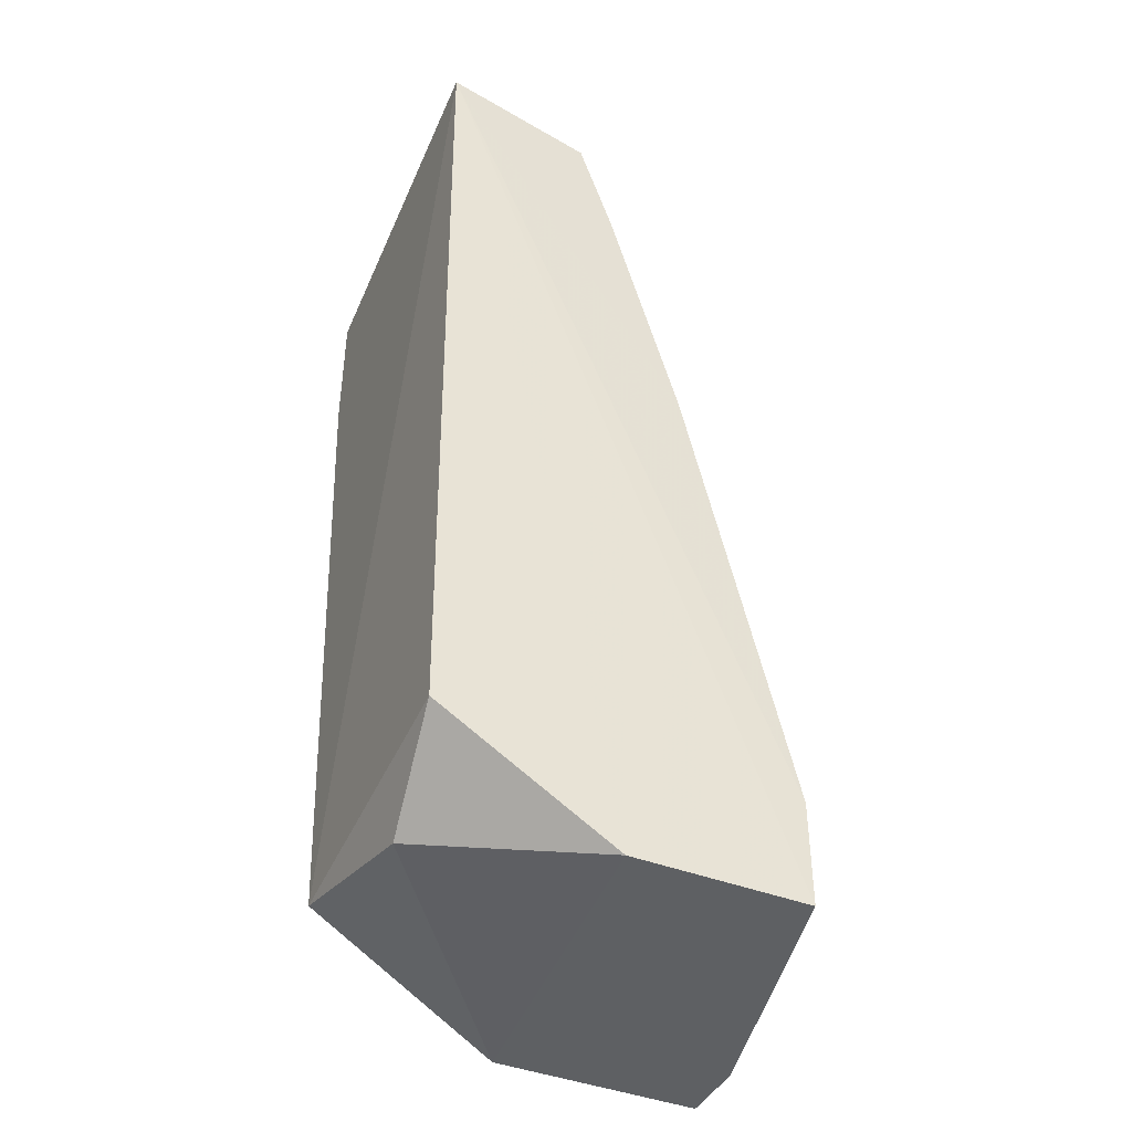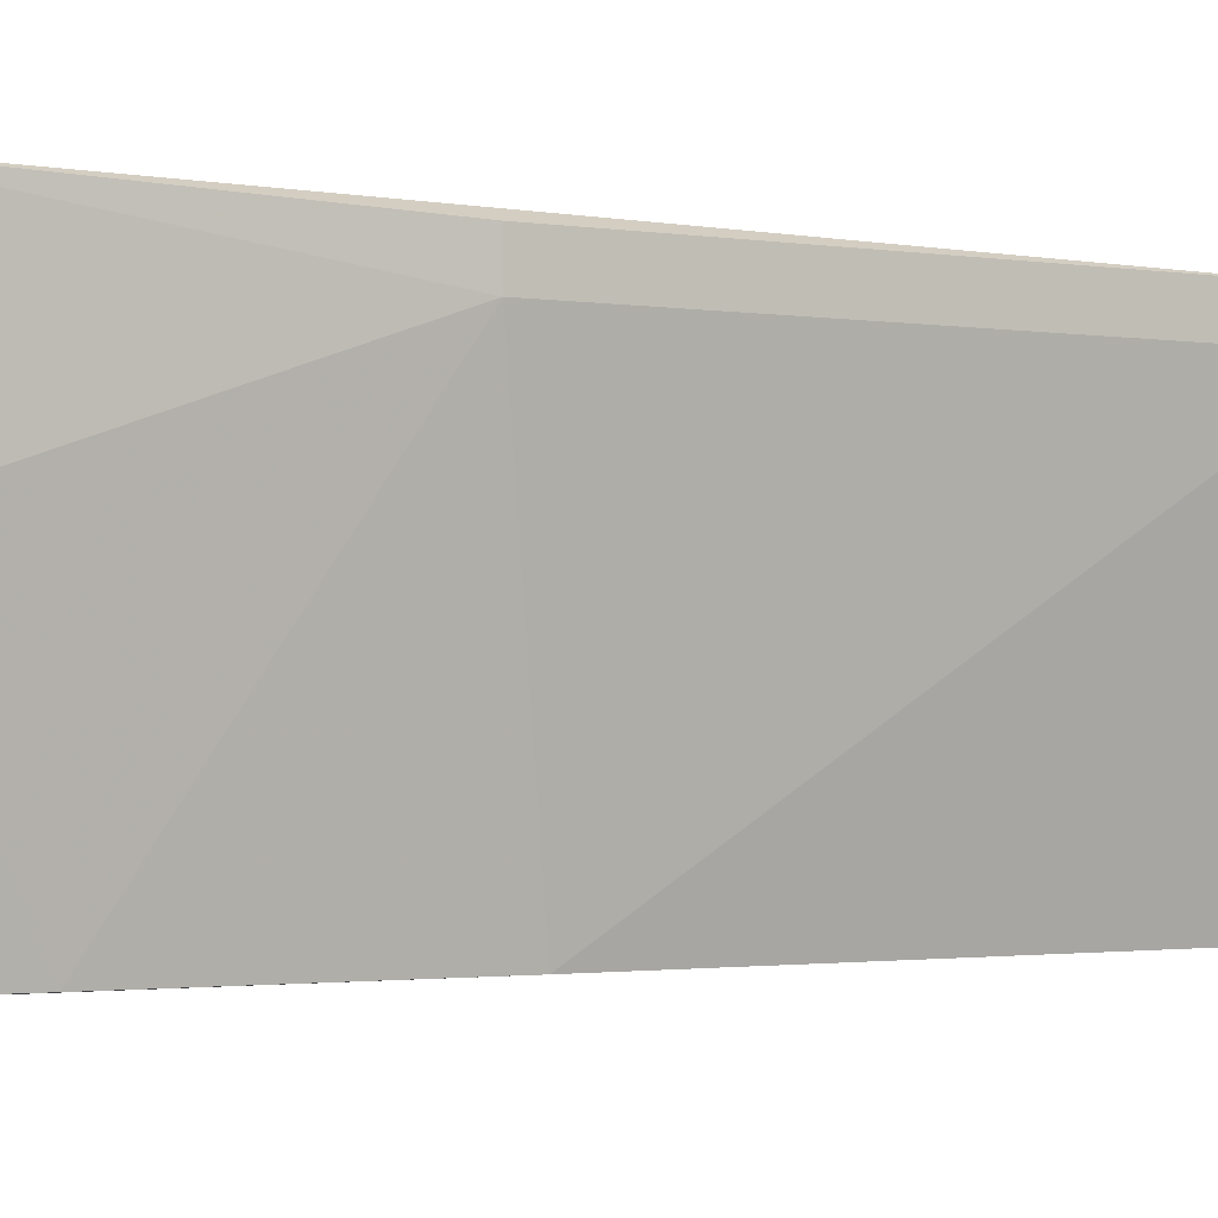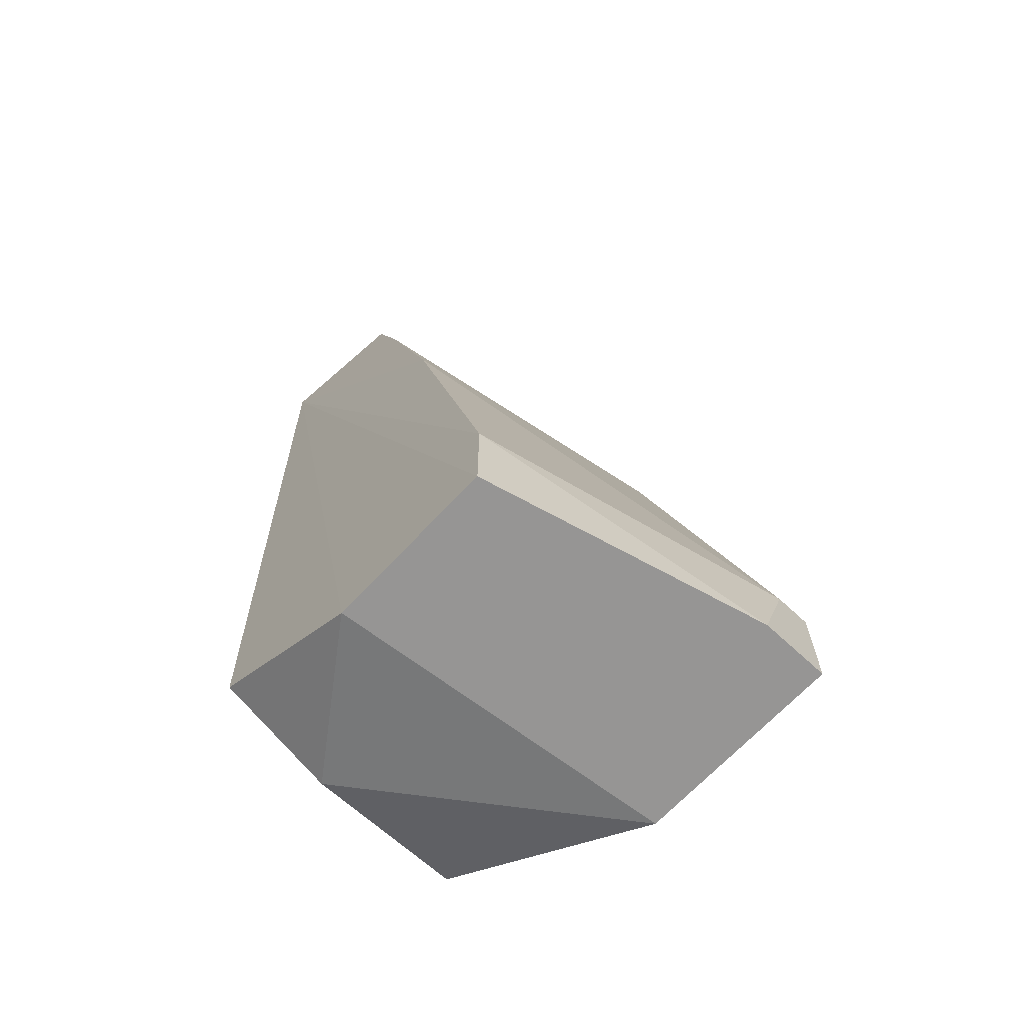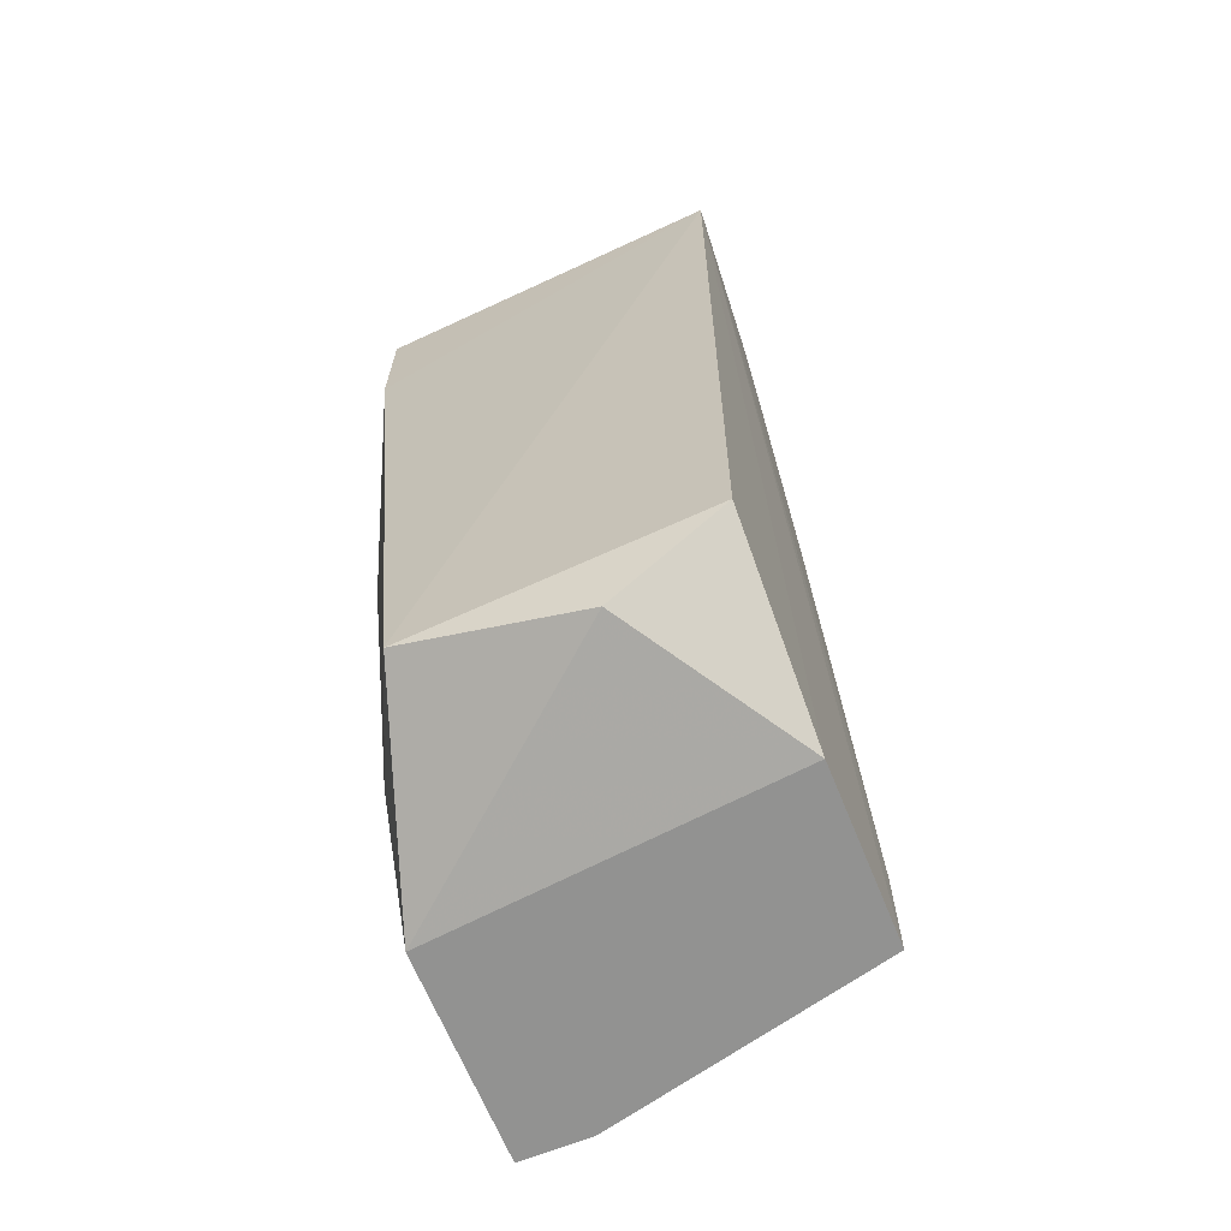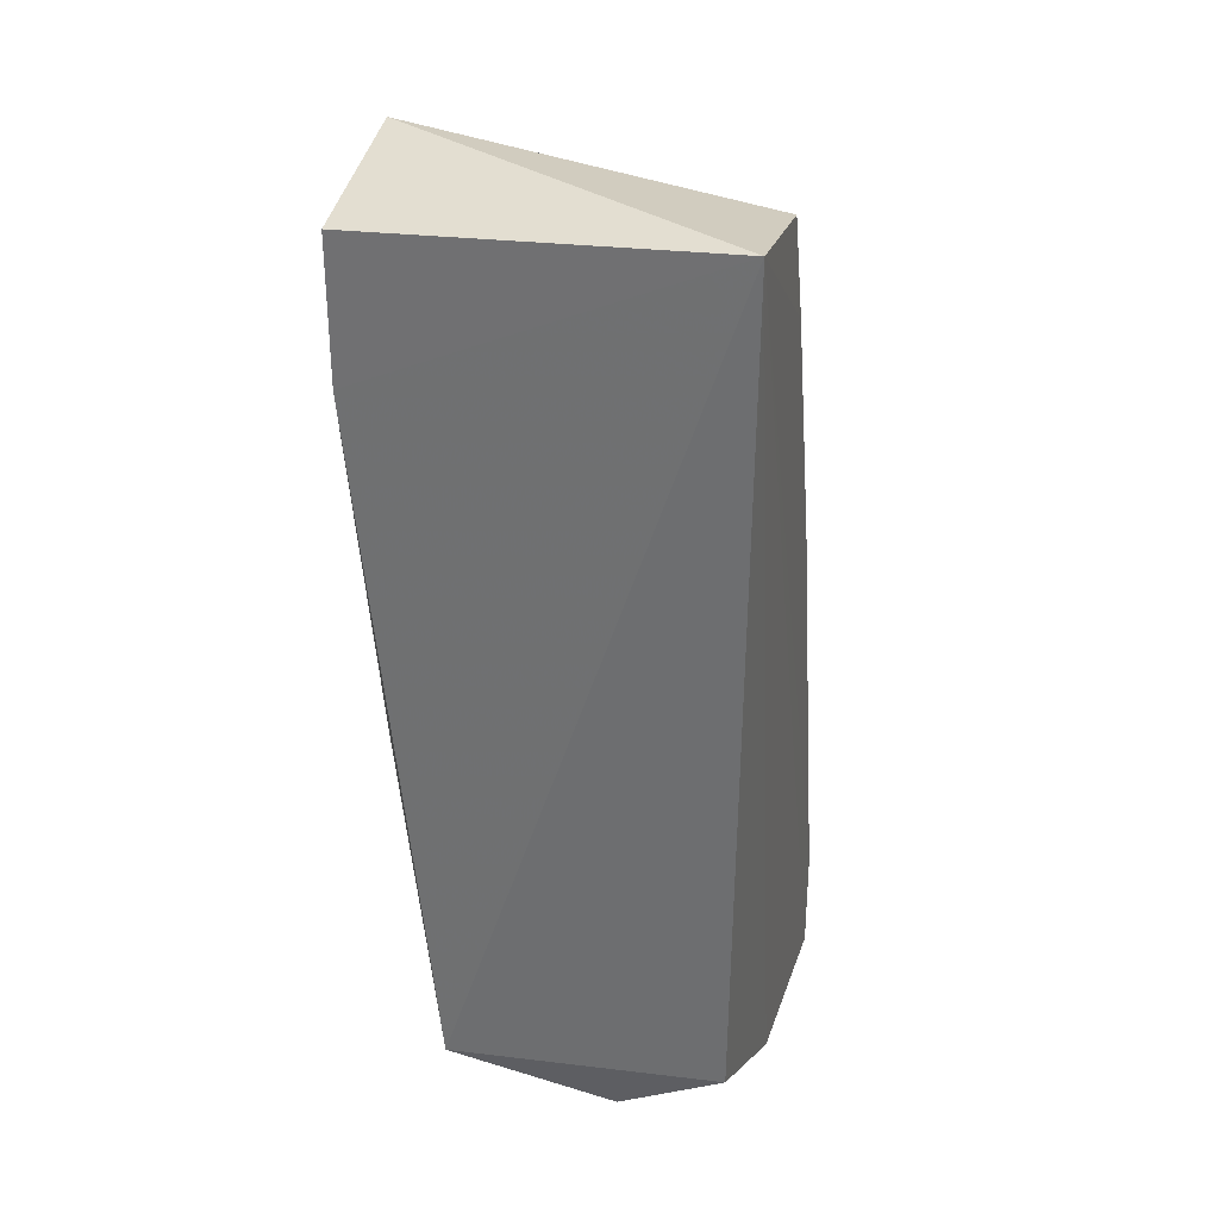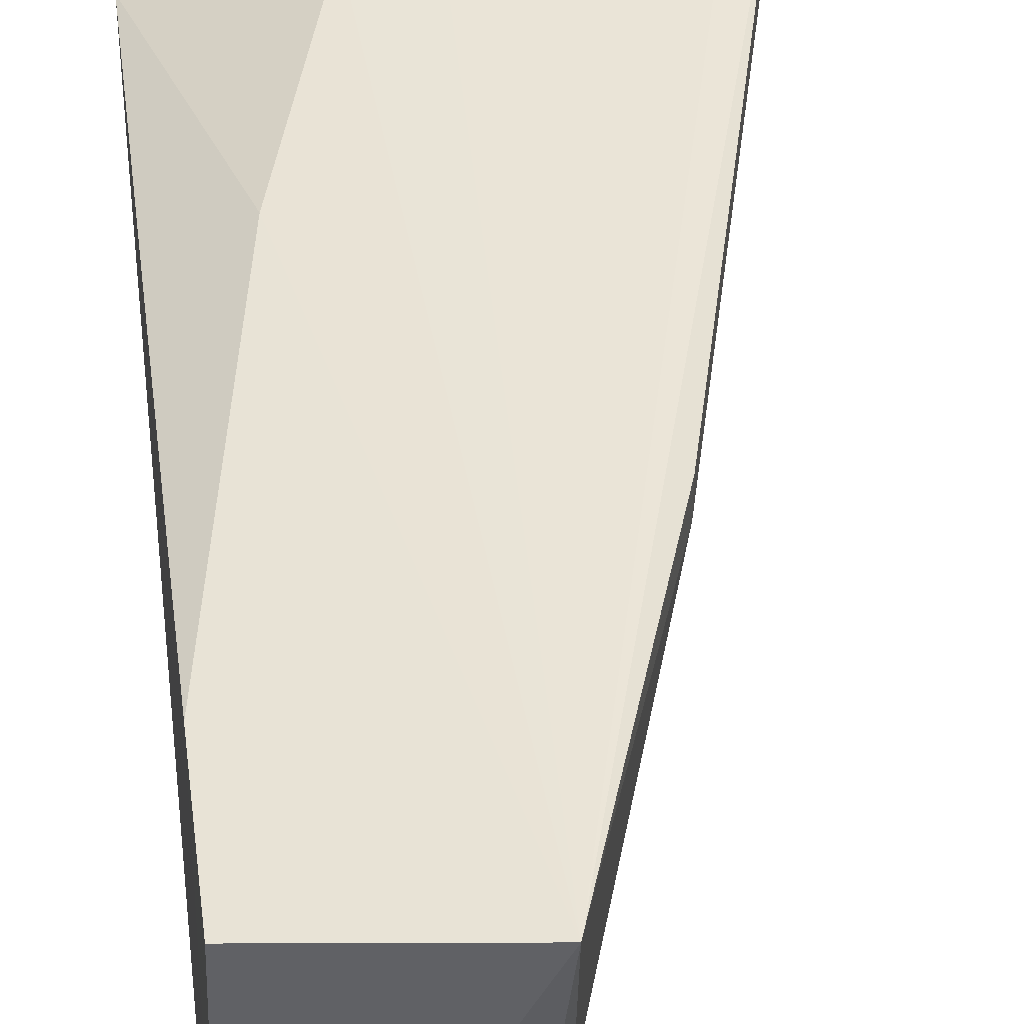
<metadata>
{"format":"obj","ext":"obj","renderer":"f3d","projection":"perspective","resolution":1024,"background":"white","views":[{"elev":-42.4,"azim":155.1,"up":"+Y"},{"elev":-1.6,"azim":-138.3,"up":"+Z"},{"elev":-67.6,"azim":-133.0,"up":"+Y"},{"elev":-66.3,"azim":112.1,"up":"+Y"},{"elev":31.5,"azim":107.2,"up":"+Y"},{"elev":44.7,"azim":172.3,"up":"+Z"}]}
</metadata>
<code>
v 0.1278 0.1196 -0.02611
v 0.0426 -0.1573 0.05906
v 0.0426 -0.1573 0.08038
v 0.1704 -0.136 0.05906
v 0.1179 0.1296 0.08421
v 0.1171 -0.1573 -0.02611
v 0.1741 0.1276 -0.02919
v 0.1704 0.1196 0.08038
v 0.0639 -0.1253 -0.02611
v 0.1704 -0.1253 -0.02611
v 0.1065 -0.1573 0.08038
v 0.0852 0.03437 0.06973
v 0.0426 -0.1253 0.06973
v 0.09585 0.01306 -0.02611
v 0.0639 -0.1573 -0.02611
v 0.1655 -0.1468 0.007455
v 0.1491 -0.04011 0.08038
v 0.0426 -0.1253 0.08038
v 0.1171 0.1196 0.03777
v 0.1704 0.077 0.08038
v 0.1278 -0.1147 0.08038
v 0.1171 0.08765 -0.02611
v 0.0852 0.03437 0.08038
f 12 18 23
f 3 2 6
f 1 5 7
f 7 5 8
f 7 4 10
f 6 7 10
f 5 3 11
f 3 6 11
f 2 3 13
f 9 2 13
f 13 12 14
f 7 9 14
f 9 13 14
f 6 2 15
f 7 6 15
f 2 9 15
f 9 7 15
f 10 4 16
f 6 10 16
f 11 6 16
f 4 11 16
f 3 5 18
f 13 3 18
f 12 13 18
f 5 1 19
f 12 5 19
f 4 7 20
f 8 5 20
f 7 8 20
f 5 17 20
f 17 4 20
f 5 11 21
f 11 4 21
f 17 5 21
f 4 17 21
f 1 7 22
f 14 12 22
f 7 14 22
f 19 1 22
f 12 19 22
f 5 12 23
f 18 5 23

</code>
